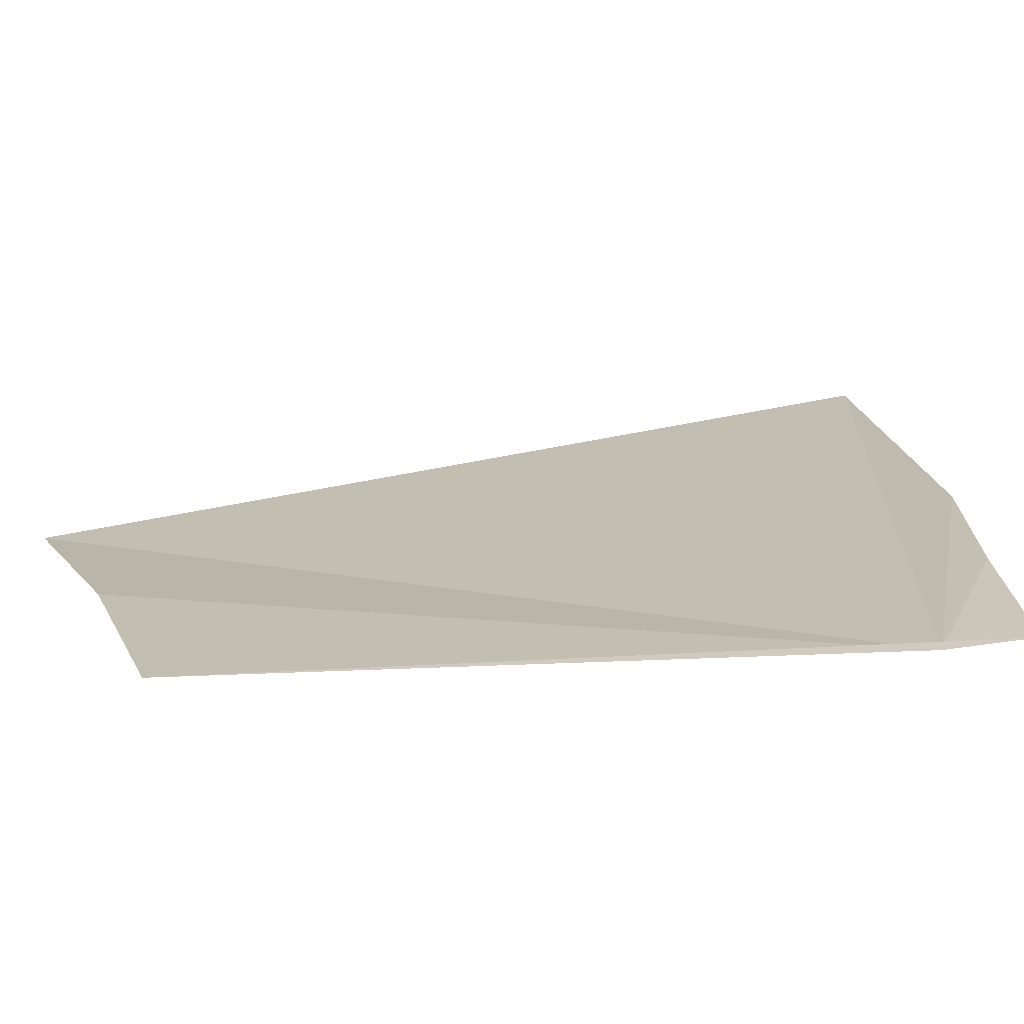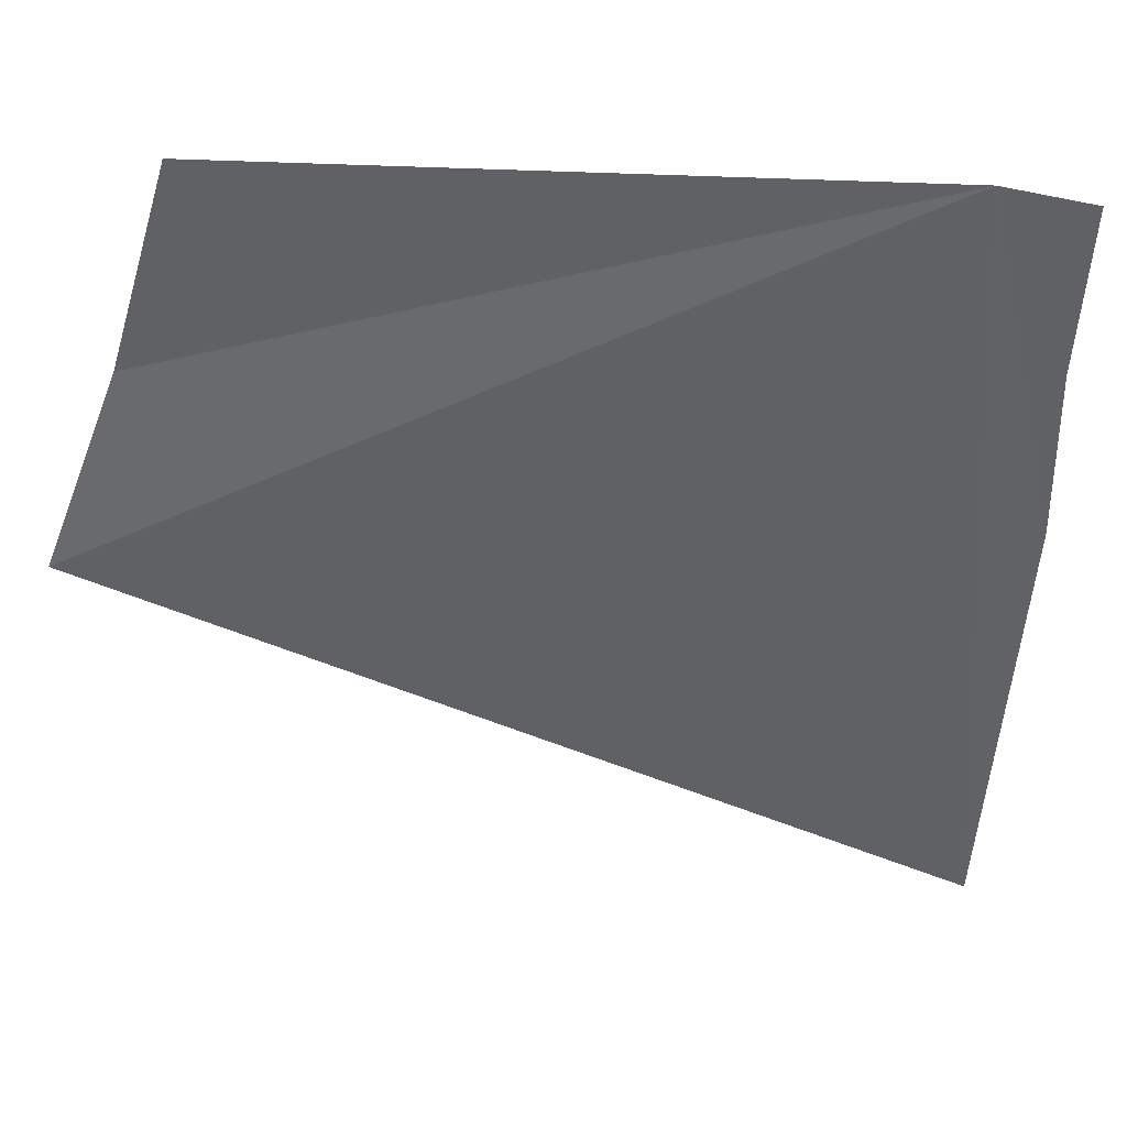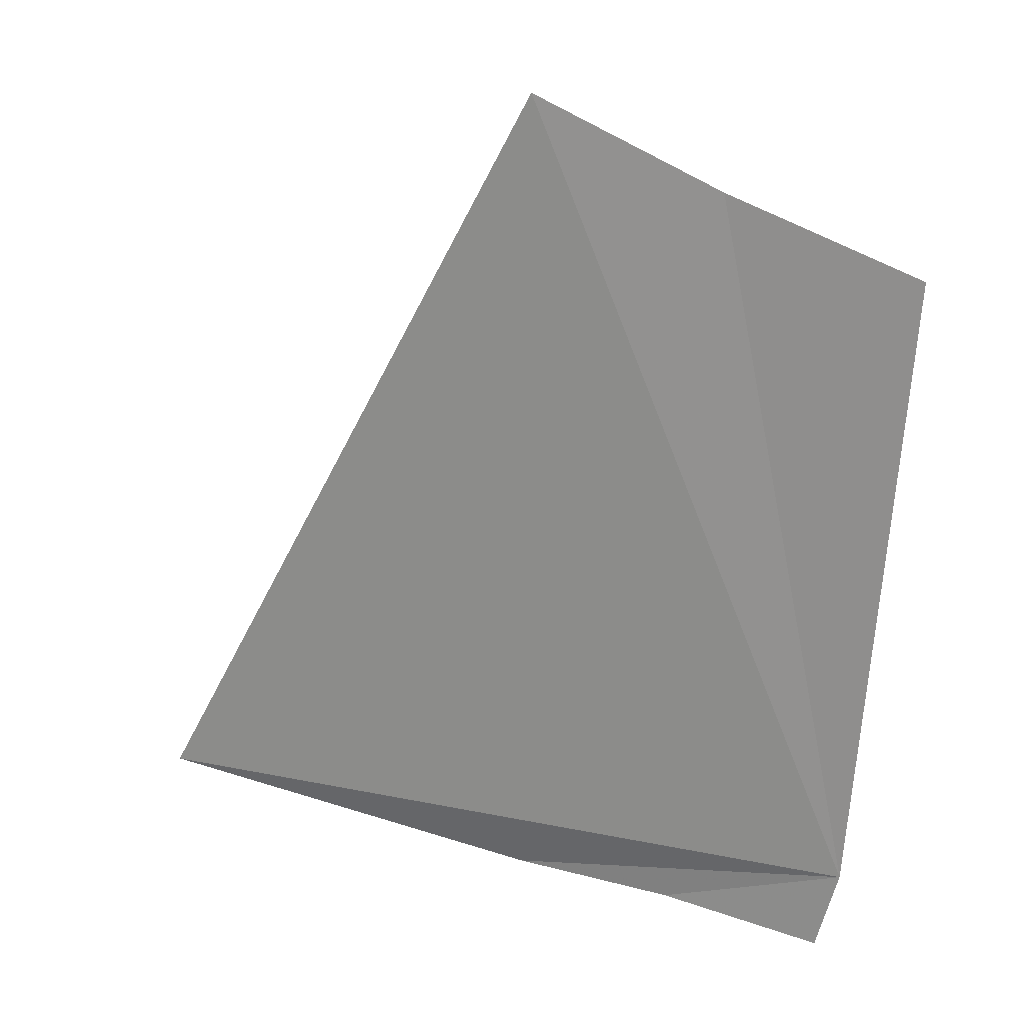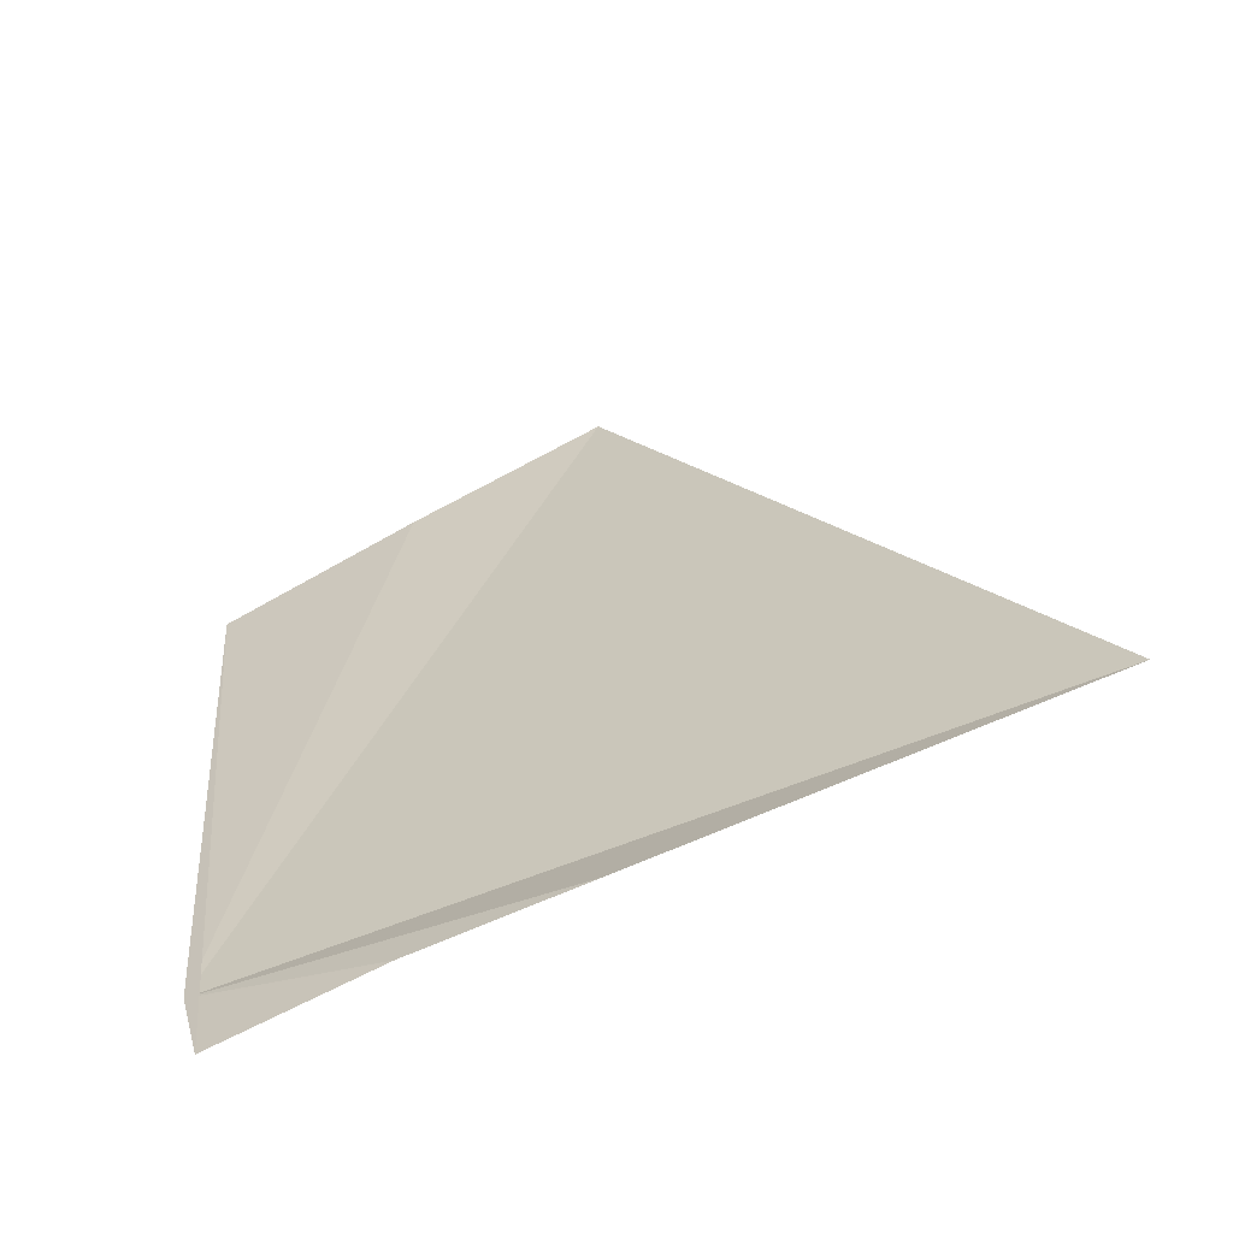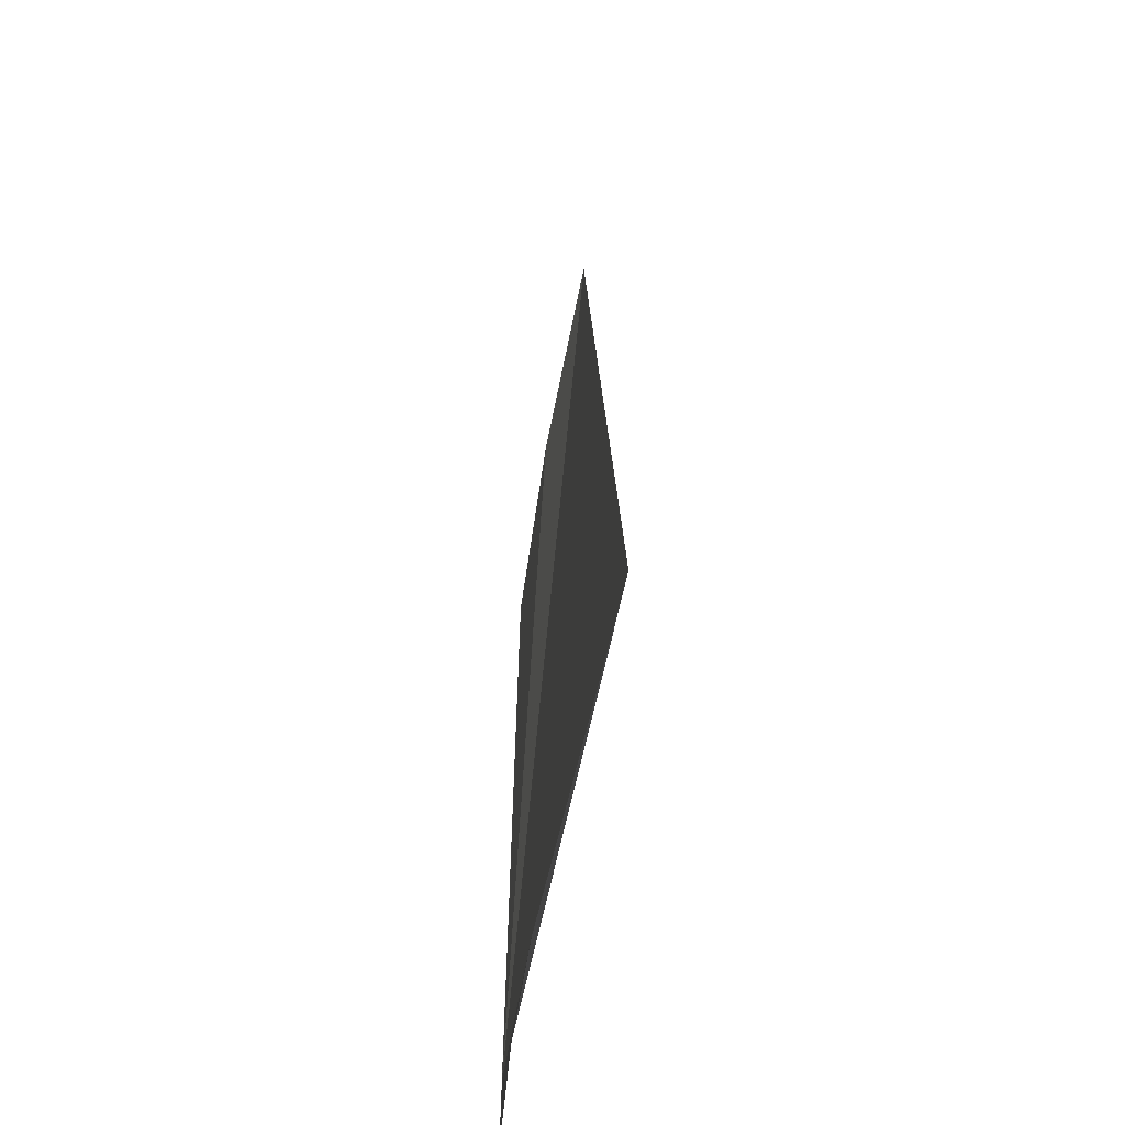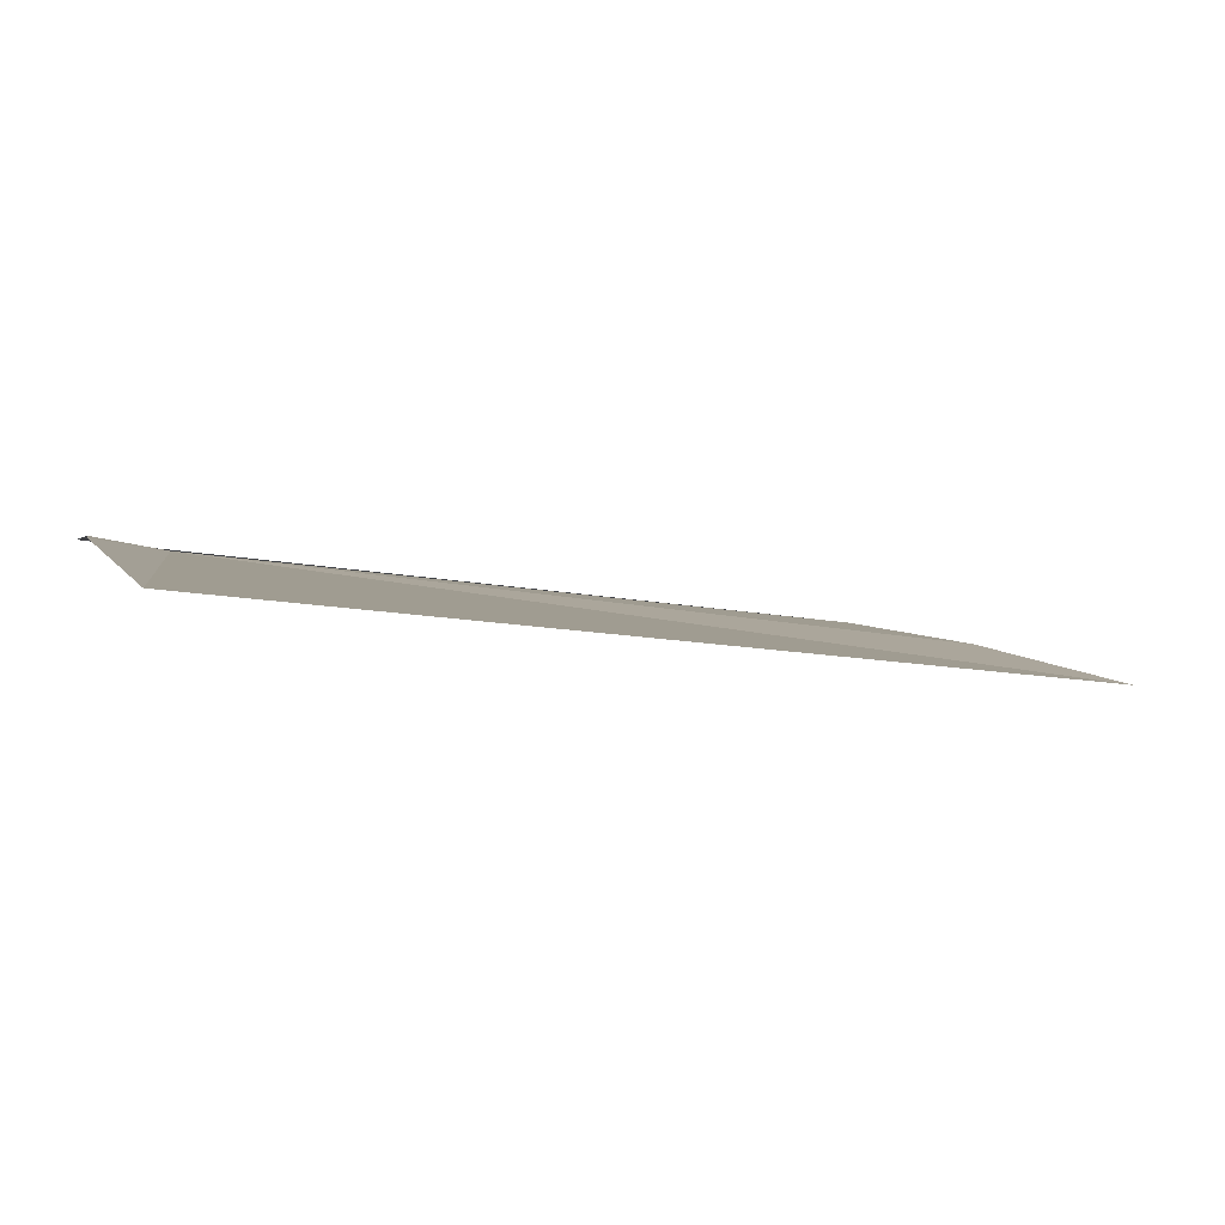
<metadata>
{"format":"obj","ext":"obj","renderer":"f3d","projection":"perspective","resolution":1024,"background":"white","views":[{"elev":51.3,"azim":-88.1,"up":"+Z"},{"elev":-15.7,"azim":-85.6,"up":"+Z"},{"elev":17.4,"azim":-123.6,"up":"+Y"},{"elev":-59.1,"azim":56.9,"up":"+Y"},{"elev":-39.5,"azim":115.8,"up":"+Y"},{"elev":-31.0,"azim":81.4,"up":"+Z"}]}
</metadata>
<code>
v 80.9 174.4 29.53
v 81.82 177.2 28.76
v 81.28 176.9 29.19
v 80.69 176.6 29.59
v 80.99 174.1 29.49
v 81.51 174.1 29.18
v 82.03 174.2 28.86
v 83.26 174.4 27.96
f 1 2 3
f 1 3 4
f 1 5 6
f 1 6 7
f 1 7 8
f 1 8 2
f 1 5 4

</code>
